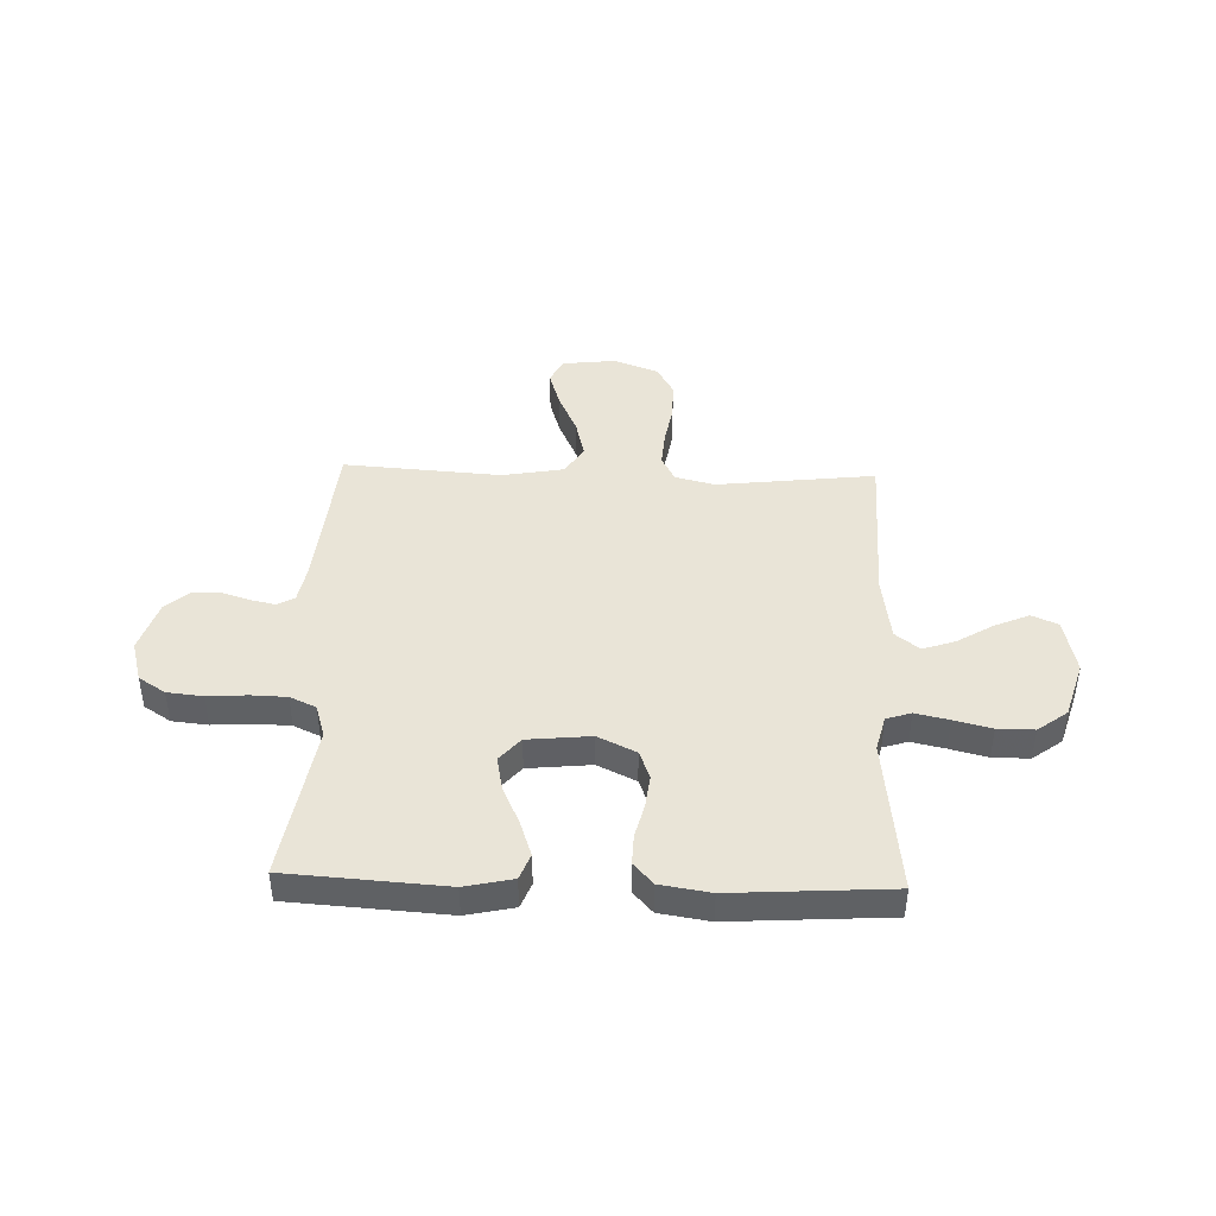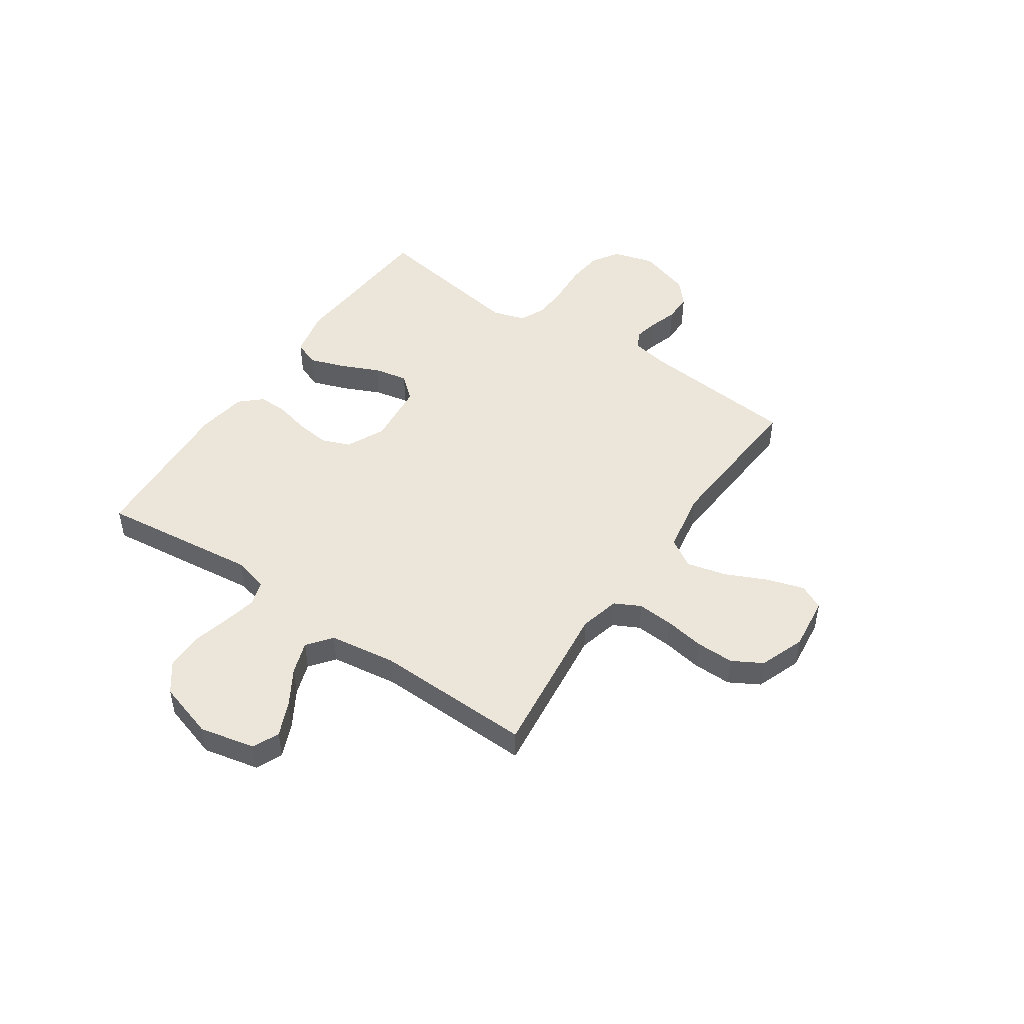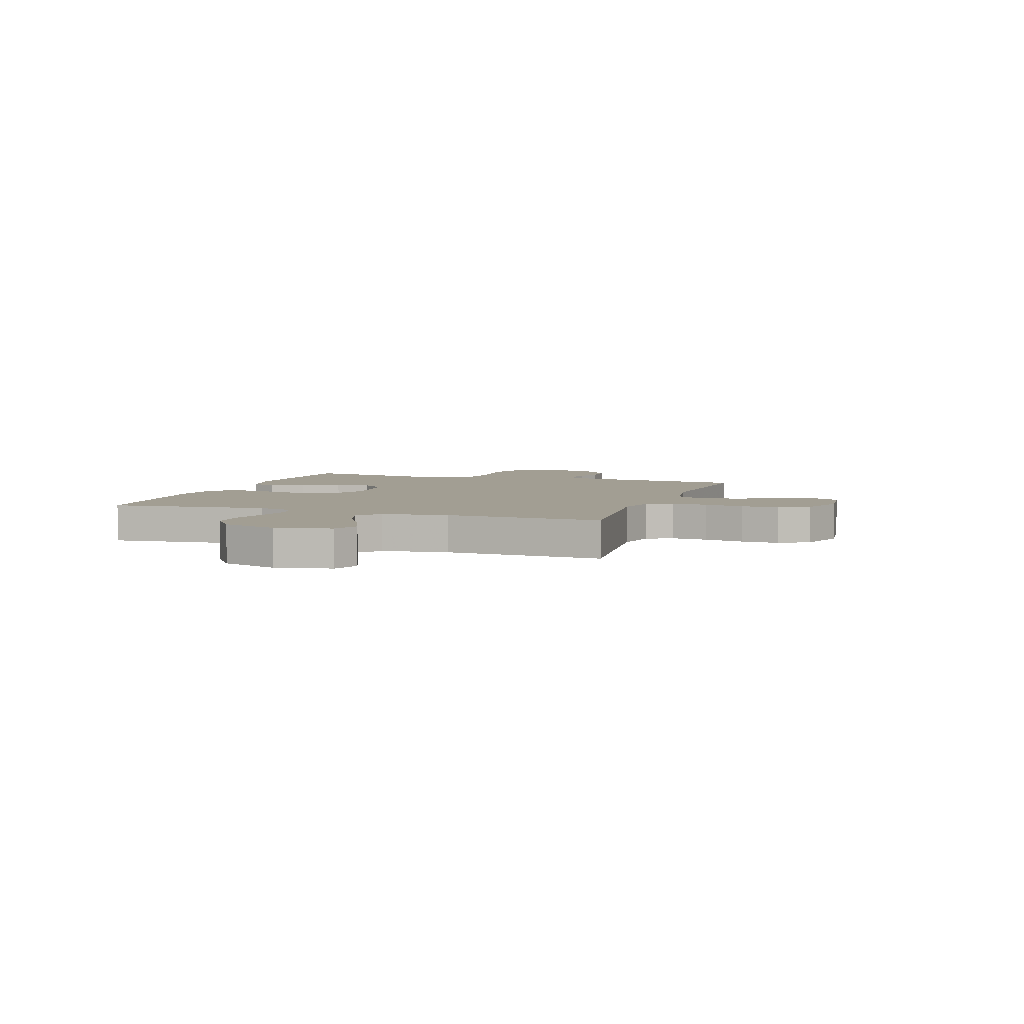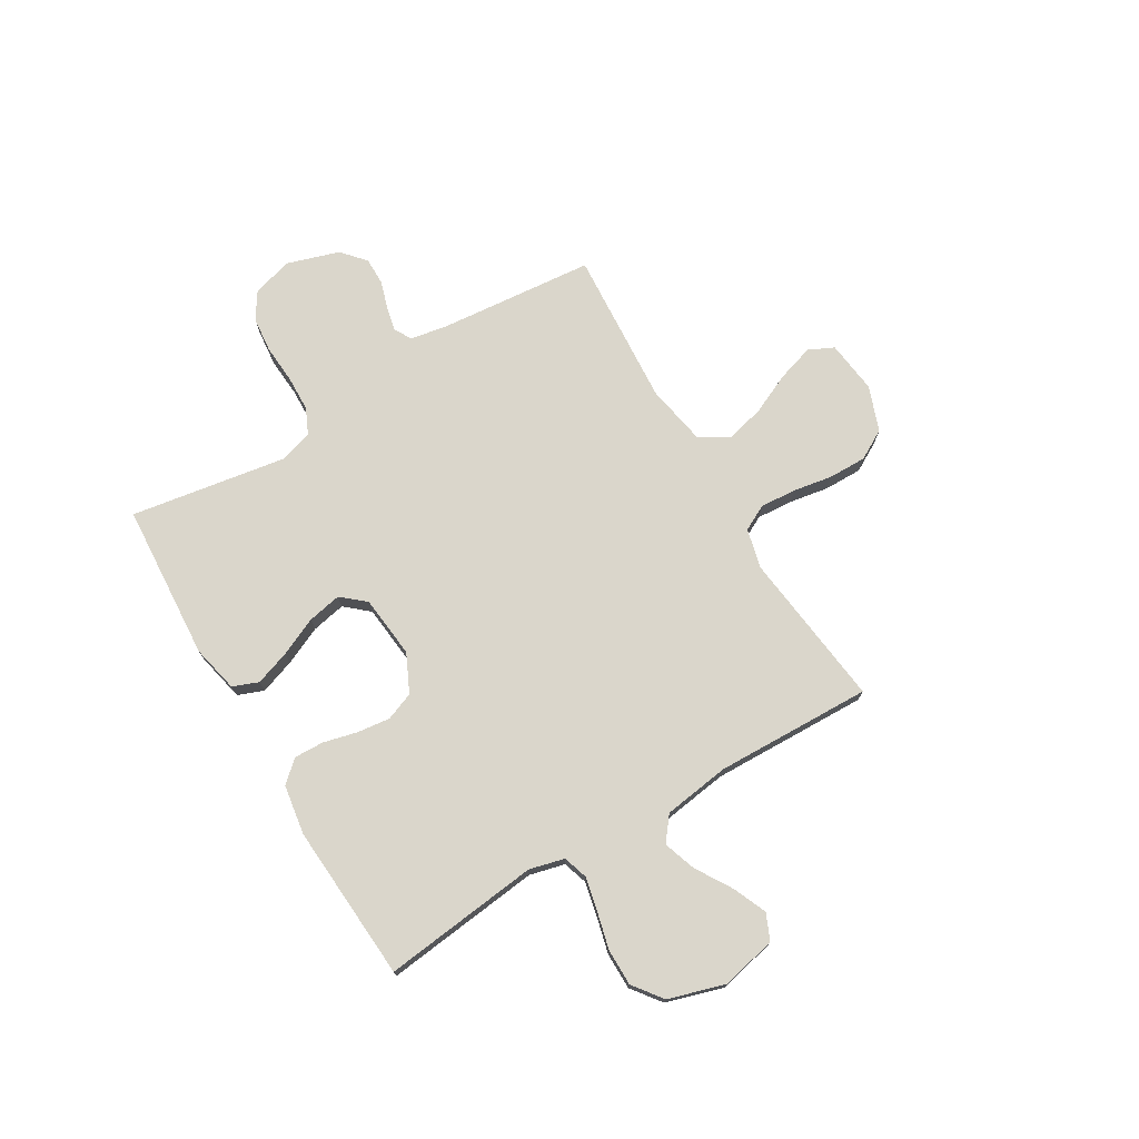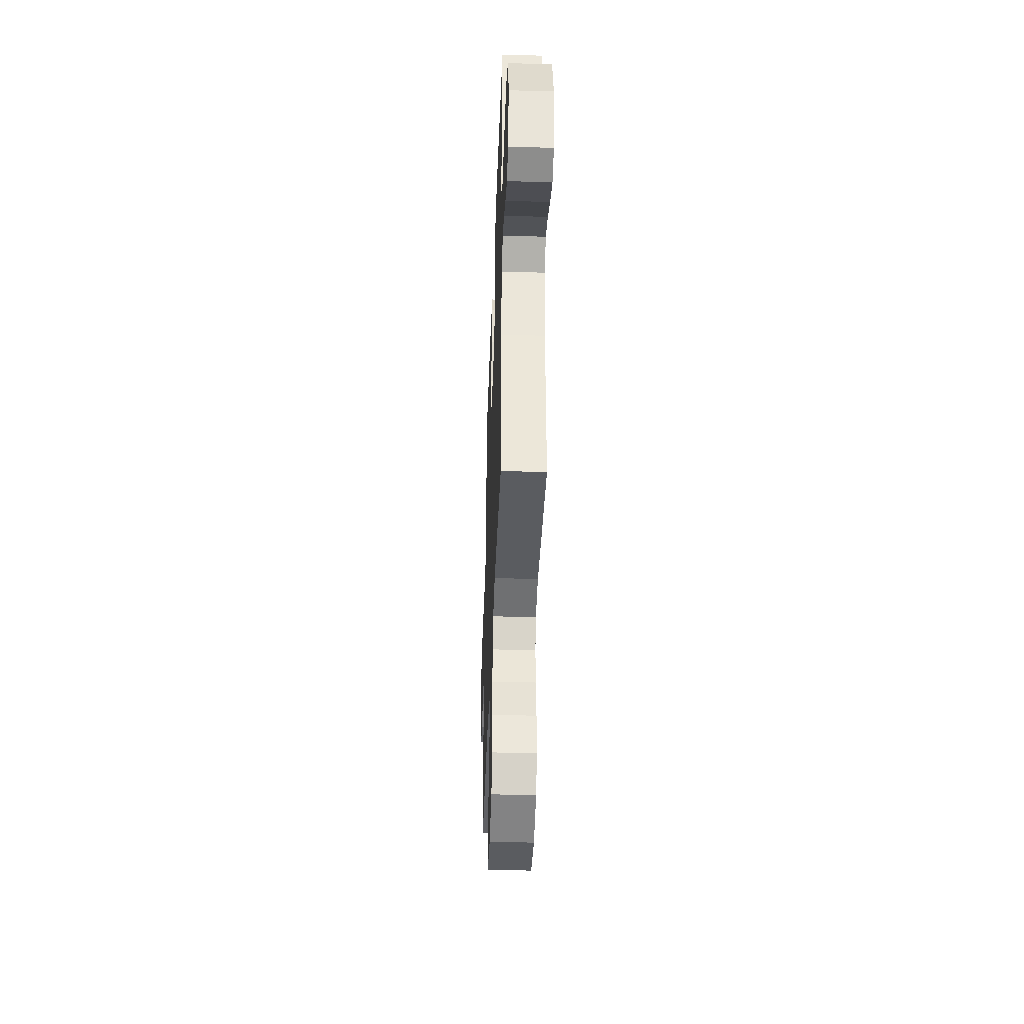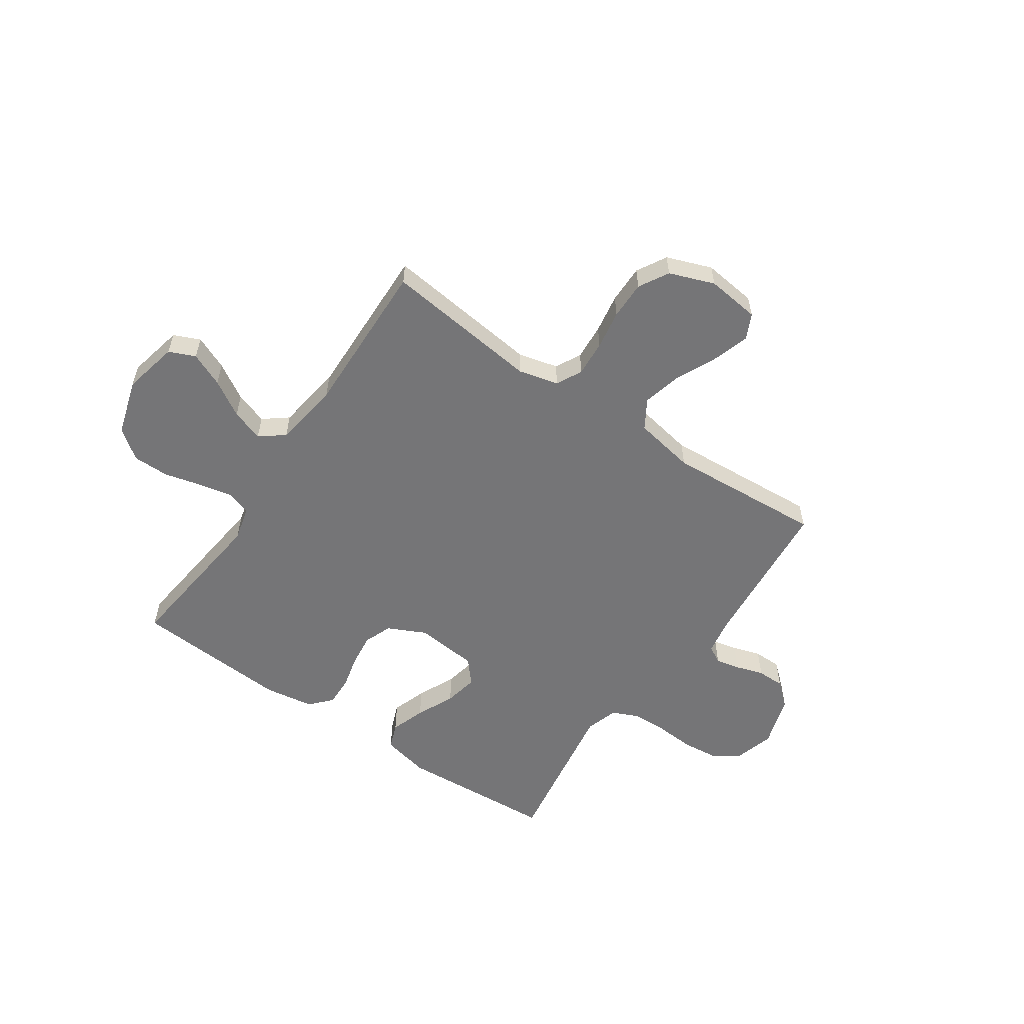
<metadata>
{"format":"obj","ext":"obj","renderer":"f3d","projection":"perspective","resolution":1024,"background":"white","views":[{"elev":43.2,"azim":1.9,"up":"+Y"},{"elev":48.3,"azim":124.2,"up":"+Y"},{"elev":5.0,"azim":109.1,"up":"+Y"},{"elev":73.8,"azim":59.1,"up":"+Y"},{"elev":-40.7,"azim":87.9,"up":"+Z"},{"elev":-56.6,"azim":145.5,"up":"+Y"}]}
</metadata>
<code>
v -0.5 0.07 -0.5
v -0.528 0.07 -0.2
v -0.541 0.07 -0.13
v -0.574 0.07 -0.112
v -0.62 0.07 -0.122
v -0.674 0.07 -0.139
v -0.727 0.07 -0.139
v -0.772 0.07 -0.1
v -0.804 0.07 0
v -0.782 0.07 0.078
v -0.731 0.07 0.111
v -0.663 0.07 0.118
v -0.588 0.07 0.113
v -0.52 0.07 0.115
v -0.47 0.07 0.138
v -0.451 0.07 0.2
v -0.5 0.07 0.5
v -0.2 0.07 0.52
v -0.109 0.07 0.5
v -0.09 0.07 0.451
v -0.113 0.07 0.384
v -0.146 0.07 0.311
v -0.159 0.07 0.246
v -0.12 0.07 0.201
v 0 0.07 0.189
v 0.073 0.07 0.224
v 0.094 0.07 0.278
v 0.086 0.07 0.342
v 0.07 0.07 0.406
v 0.068 0.07 0.463
v 0.105 0.07 0.504
v 0.2 0.07 0.519
v 0.5 0.07 0.5
v 0.466 0.07 0.2
v 0.483 0.07 0.133
v 0.53 0.07 0.118
v 0.594 0.07 0.132
v 0.665 0.07 0.15
v 0.735 0.07 0.15
v 0.791 0.07 0.108
v 0.824 0.07 0
v 0.801 0.07 -0.106
v 0.751 0.07 -0.128
v 0.686 0.07 -0.1
v 0.617 0.07 -0.058
v 0.555 0.07 -0.037
v 0.509 0.07 -0.073
v 0.491 0.07 -0.2
v 0.5 0.07 -0.5
v 0.2 0.07 -0.465
v 0.124 0.07 -0.484
v 0.099 0.07 -0.533
v 0.104 0.07 -0.602
v 0.117 0.07 -0.677
v 0.118 0.07 -0.75
v 0.086 0.07 -0.807
v 0 0.07 -0.839
v -0.102 0.07 -0.827
v -0.125 0.07 -0.779
v -0.103 0.07 -0.708
v -0.067 0.07 -0.629
v -0.049 0.07 -0.555
v -0.083 0.07 -0.5
v -0.2 0.07 -0.479
v -0.5 0 -0.5
v -0.528 0 -0.2
v -0.541 0 -0.13
v -0.574 0 -0.112
v -0.62 0 -0.122
v -0.674 0 -0.139
v -0.727 0 -0.139
v -0.772 0 -0.1
v -0.804 0 0
v -0.782 0 0.078
v -0.731 0 0.111
v -0.663 0 0.118
v -0.588 0 0.113
v -0.52 0 0.115
v -0.47 0 0.138
v -0.451 0 0.2
v -0.5 0 0.5
v -0.2 0 0.52
v -0.109 0 0.5
v -0.09 0 0.451
v -0.113 0 0.384
v -0.146 0 0.311
v -0.159 0 0.246
v -0.12 0 0.201
v 0 0 0.189
v 0.073 0 0.224
v 0.094 0 0.278
v 0.086 0 0.342
v 0.07 0 0.406
v 0.068 0 0.463
v 0.105 0 0.504
v 0.2 0 0.519
v 0.5 0 0.5
v 0.466 0 0.2
v 0.483 0 0.133
v 0.53 0 0.118
v 0.594 0 0.132
v 0.665 0 0.15
v 0.735 0 0.15
v 0.791 0 0.108
v 0.824 0 0
v 0.801 0 -0.106
v 0.751 0 -0.128
v 0.686 0 -0.1
v 0.617 0 -0.058
v 0.555 0 -0.037
v 0.509 0 -0.073
v 0.491 0 -0.2
v 0.5 0 -0.5
v 0.2 0 -0.465
v 0.124 0 -0.484
v 0.099 0 -0.533
v 0.104 0 -0.602
v 0.117 0 -0.677
v 0.118 0 -0.75
v 0.086 0 -0.807
v 0 0 -0.839
v -0.102 0 -0.827
v -0.125 0 -0.779
v -0.103 0 -0.708
v -0.067 0 -0.629
v -0.049 0 -0.555
v -0.083 0 -0.5
v -0.2 0 -0.479
f 59 60 61
f 58 59 61
f 57 58 61
f 56 57 61
f 55 56 61
f 54 55 61
f 53 54 61
f 52 53 61 62
f 51 52 62 63
f 48 49 50
f 51 63 64
f 50 51 64
f 48 50 64
f 47 48 64
f 43 44 45
f 42 43 45
f 41 42 45
f 40 41 45
f 39 40 45
f 38 39 45
f 37 38 45
f 36 37 45 46
f 64 1 2
f 47 64 2
f 46 47 2
f 36 46 2
f 35 36 2
f 32 33 34
f 31 32 34
f 30 31 34
f 29 30 34
f 28 29 34
f 20 21 22
f 19 20 22
f 18 19 22
f 17 18 22
f 16 17 22
f 15 16 22 23
f 14 15 23 24
f 11 12 13
f 10 11 13
f 9 10 13
f 8 9 13
f 7 8 13
f 6 7 13
f 5 6 13
f 4 5 13 14
f 14 24 25
f 4 14 25
f 3 4 25
f 27 28 34 35
f 26 27 35
f 25 26 35
f 3 25 35
f 2 3 35
f 125 124 123
f 125 123 122
f 125 122 121
f 125 121 120
f 125 120 119
f 125 119 118
f 125 118 117
f 126 125 117 116
f 127 126 116 115
f 114 113 112
f 128 127 115
f 128 115 114
f 128 114 112
f 128 112 111
f 109 108 107
f 109 107 106
f 109 106 105
f 109 105 104
f 109 104 103
f 109 103 102
f 109 102 101
f 110 109 101 100
f 66 65 128
f 66 128 111
f 66 111 110
f 66 110 100
f 66 100 99
f 98 97 96
f 98 96 95
f 98 95 94
f 98 94 93
f 98 93 92
f 86 85 84
f 86 84 83
f 86 83 82
f 86 82 81
f 86 81 80
f 87 86 80 79
f 88 87 79 78
f 77 76 75
f 77 75 74
f 77 74 73
f 77 73 72
f 77 72 71
f 77 71 70
f 77 70 69
f 78 77 69 68
f 89 88 78
f 89 78 68
f 89 68 67
f 99 98 92 91
f 99 91 90
f 99 90 89
f 99 89 67
f 99 67 66
f 1 65 66 2
f 2 66 67 3
f 3 67 68 4
f 4 68 69 5
f 5 69 70 6
f 6 70 71 7
f 7 71 72 8
f 8 72 73 9
f 9 73 74 10
f 10 74 75 11
f 11 75 76 12
f 12 76 77 13
f 13 77 78 14
f 14 78 79 15
f 15 79 80 16
f 16 80 81 17
f 17 81 82 18
f 18 82 83 19
f 19 83 84 20
f 20 84 85 21
f 21 85 86 22
f 22 86 87 23
f 23 87 88 24
f 24 88 89 25
f 25 89 90 26
f 26 90 91 27
f 27 91 92 28
f 28 92 93 29
f 29 93 94 30
f 30 94 95 31
f 31 95 96 32
f 32 96 97 33
f 33 97 98 34
f 34 98 99 35
f 35 99 100 36
f 36 100 101 37
f 37 101 102 38
f 38 102 103 39
f 39 103 104 40
f 40 104 105 41
f 41 105 106 42
f 42 106 107 43
f 43 107 108 44
f 44 108 109 45
f 45 109 110 46
f 46 110 111 47
f 47 111 112 48
f 48 112 113 49
f 49 113 114 50
f 50 114 115 51
f 51 115 116 52
f 52 116 117 53
f 53 117 118 54
f 54 118 119 55
f 55 119 120 56
f 56 120 121 57
f 57 121 122 58
f 58 122 123 59
f 59 123 124 60
f 60 124 125 61
f 61 125 126 62
f 62 126 127 63
f 63 127 128 64
f 64 128 65 1

</code>
